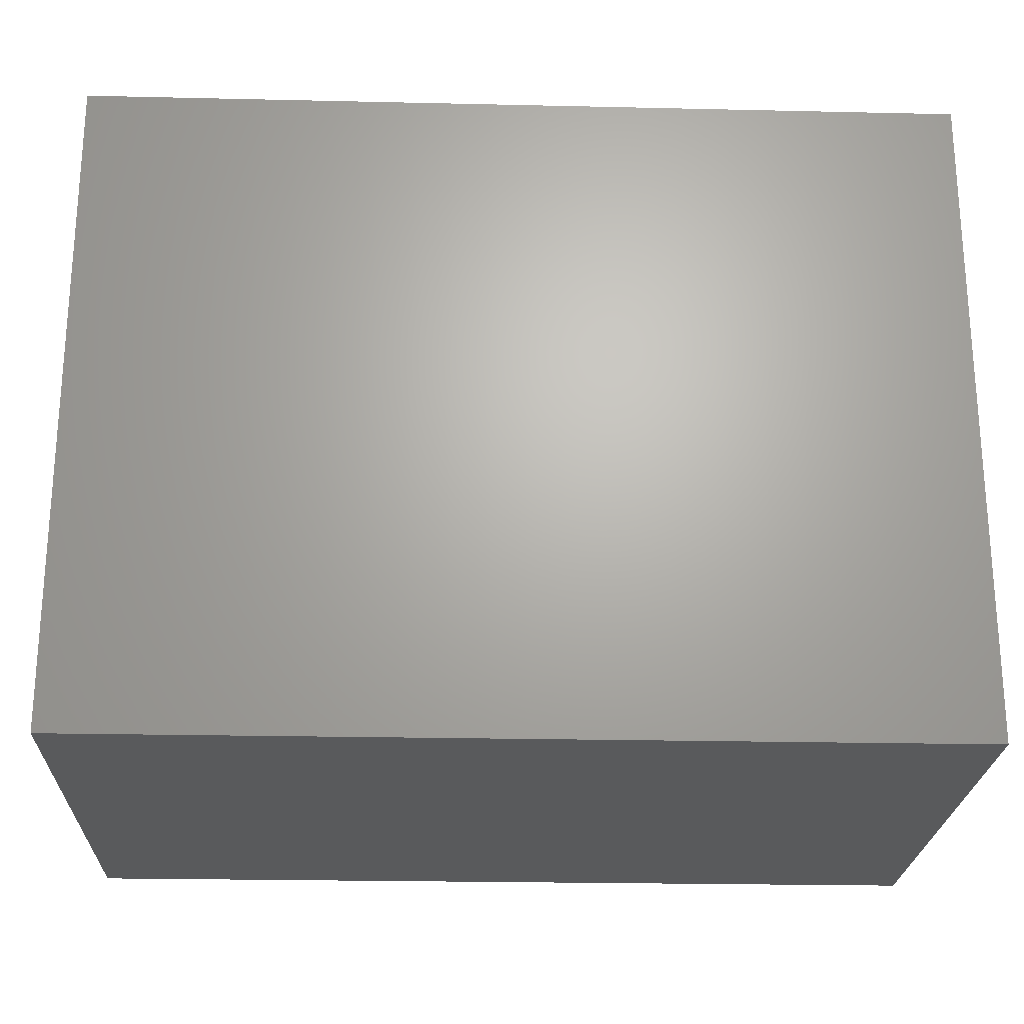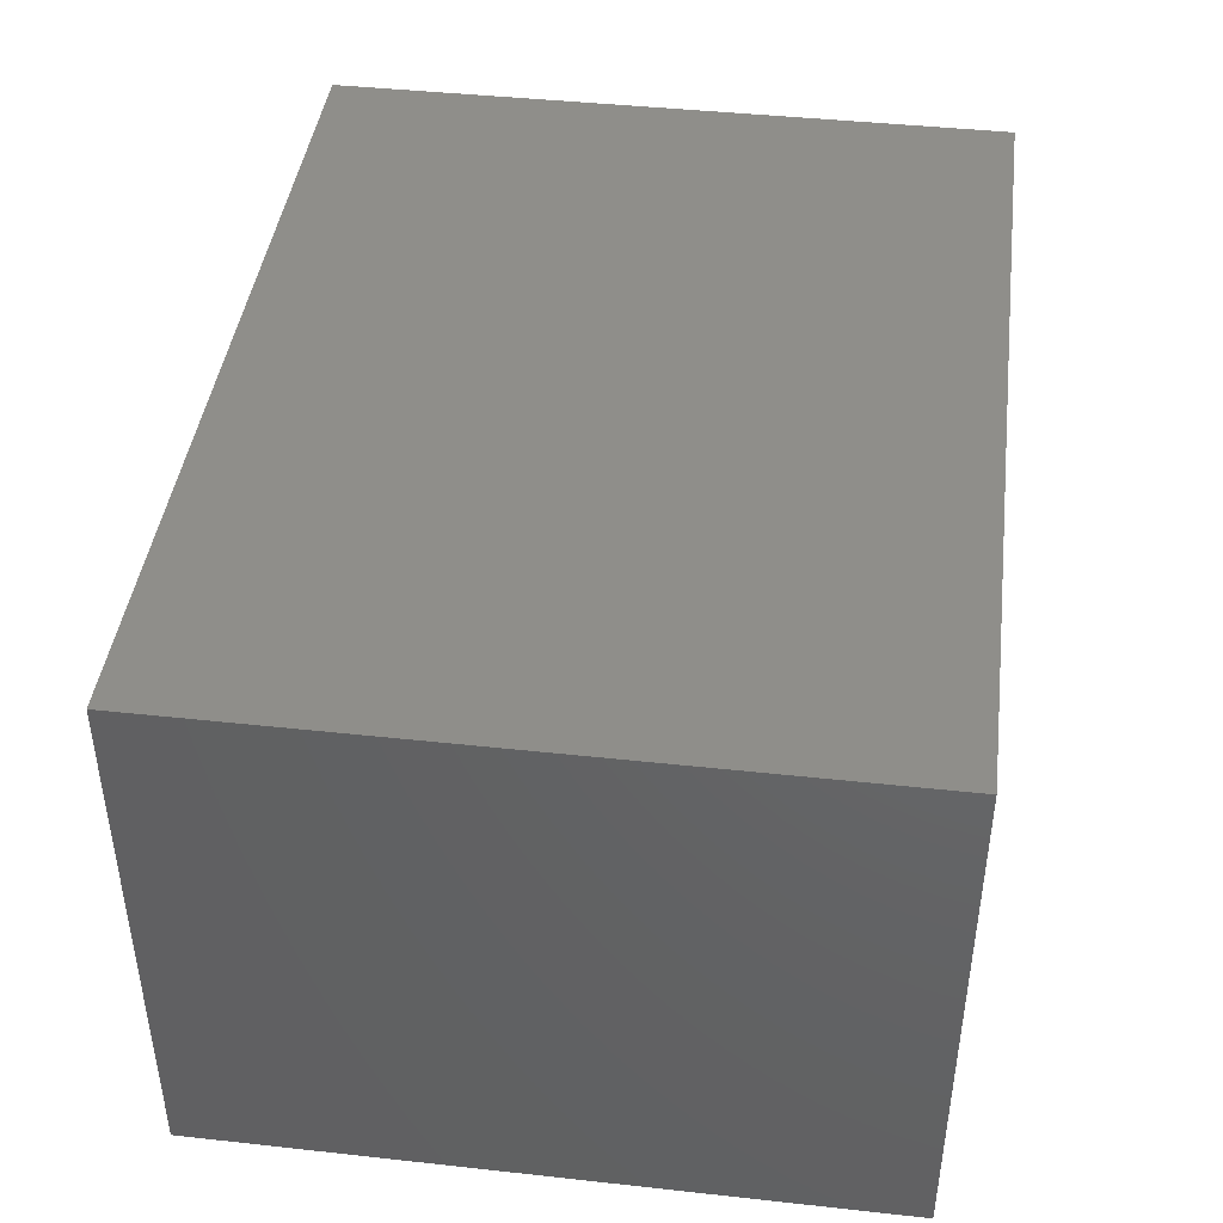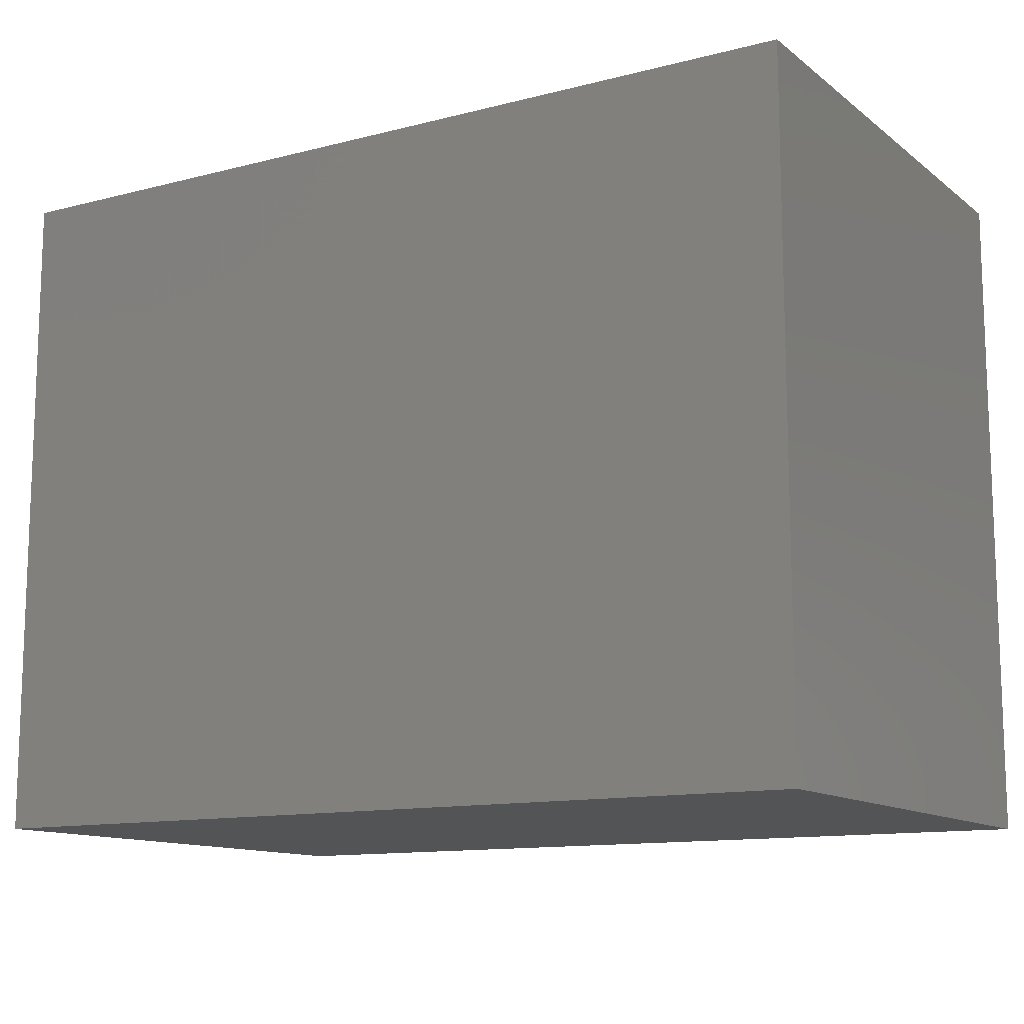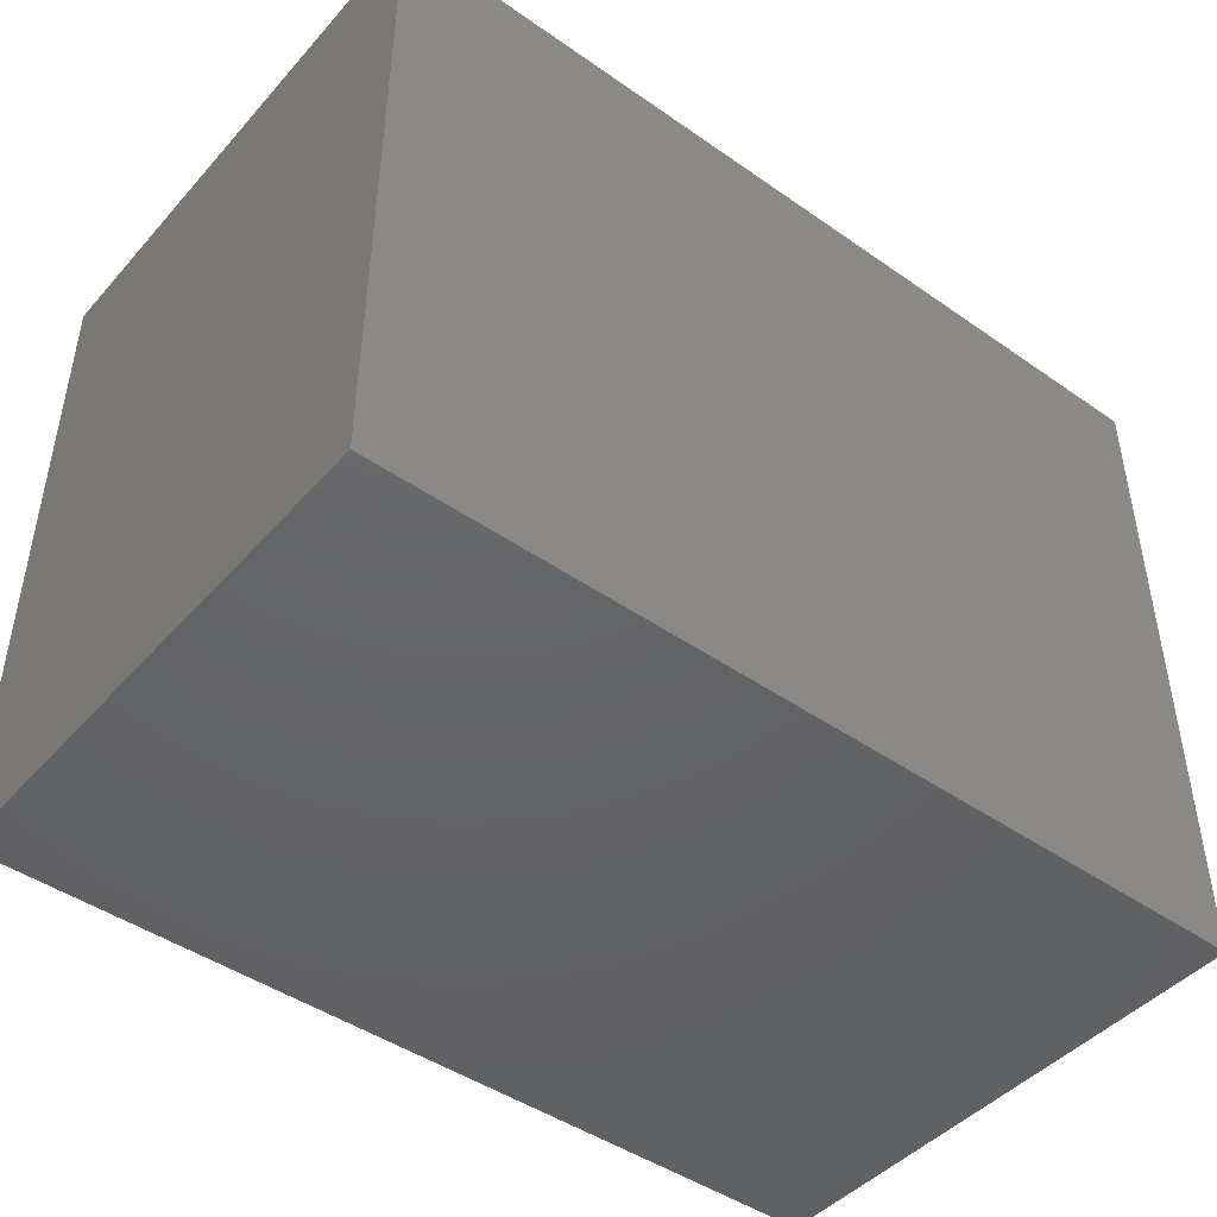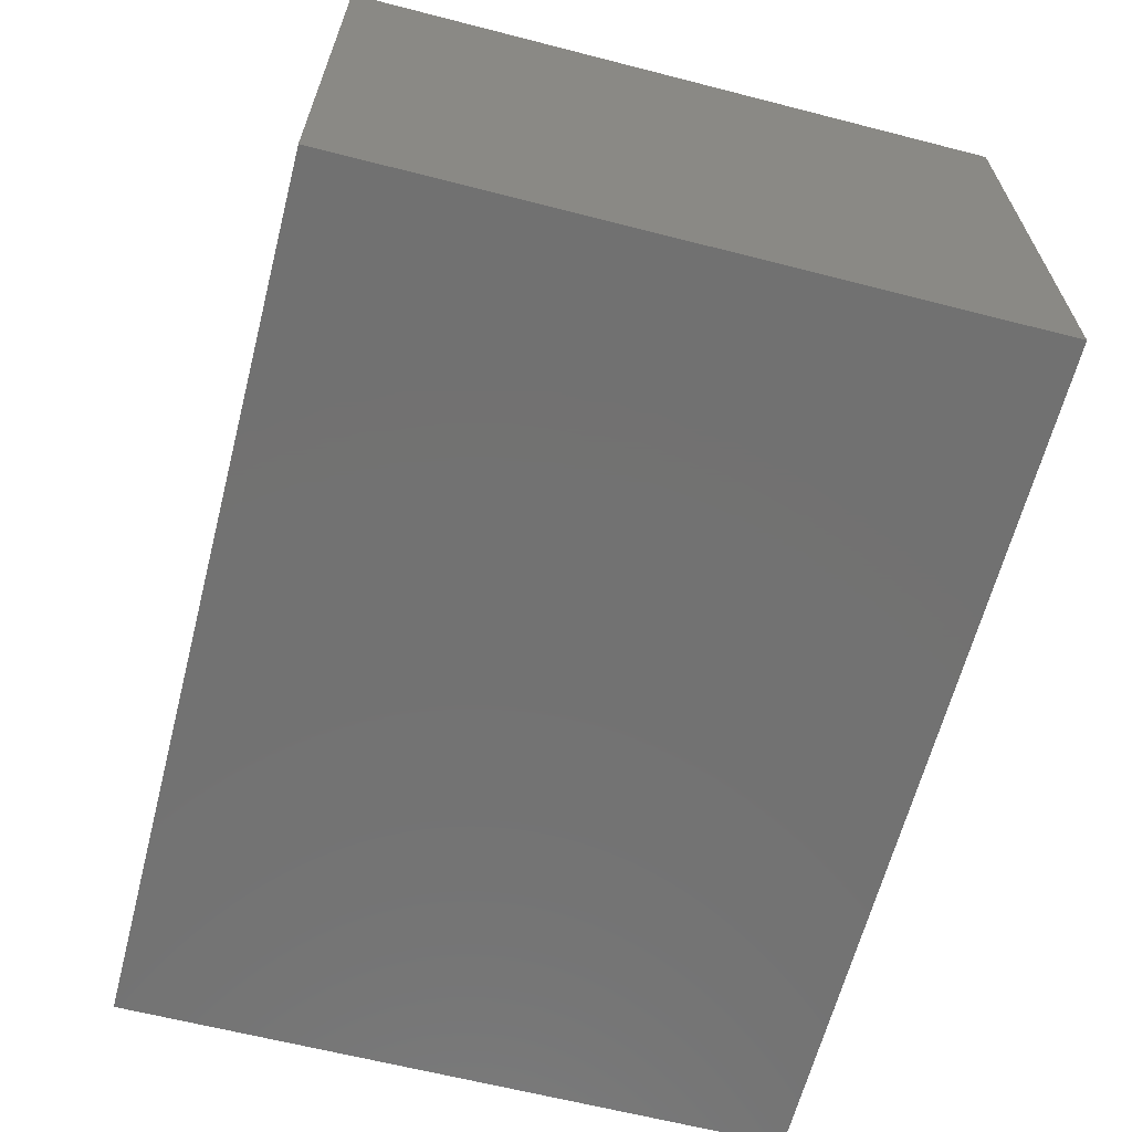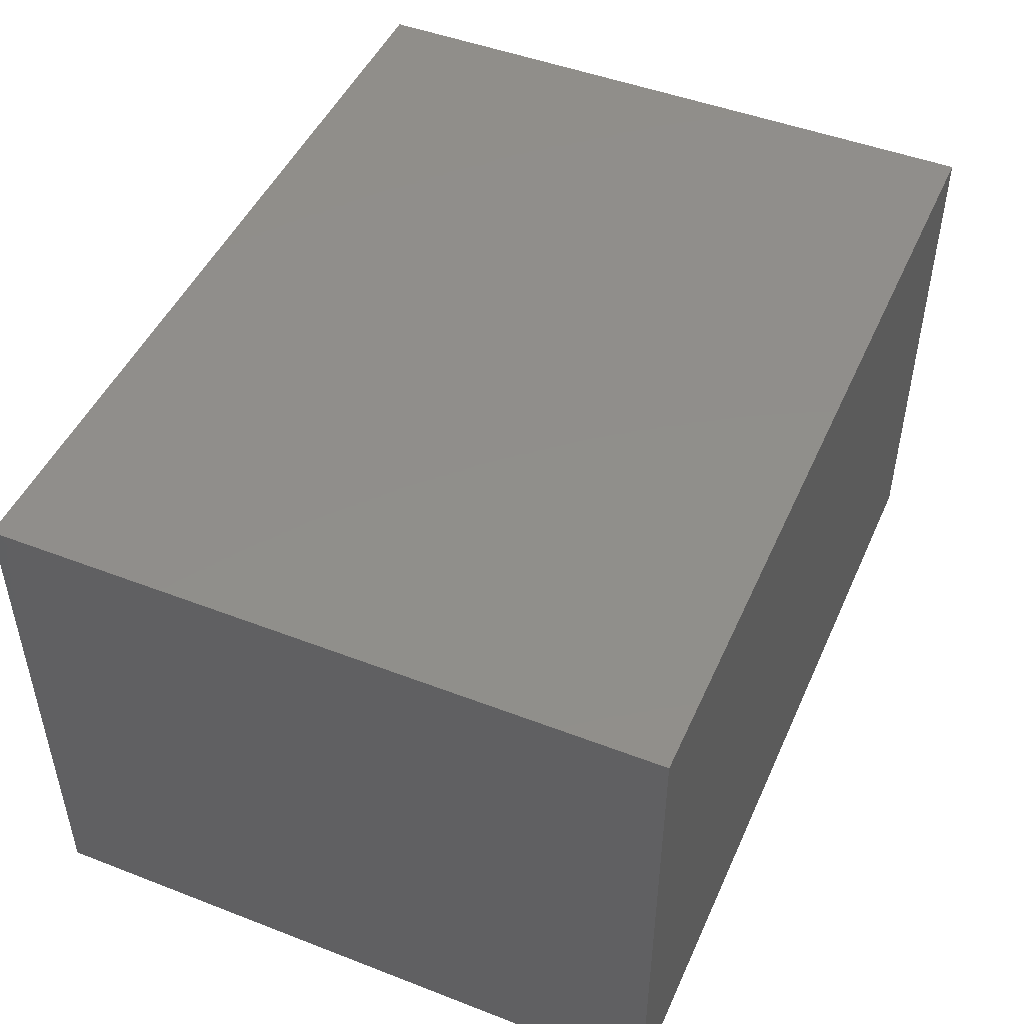
<metadata>
{"format":"stl","ext":"stl","renderer":"f3d","projection":"perspective","resolution":1024,"background":"white","views":[{"elev":-23.2,"azim":177.8,"up":"+Y"},{"elev":43.0,"azim":-82.6,"up":"+Z"},{"elev":-12.3,"azim":31.1,"up":"+Y"},{"elev":-45.4,"azim":-38.8,"up":"+Y"},{"elev":-63.8,"azim":75.5,"up":"+Z"},{"elev":47.6,"azim":-66.5,"up":"+Z"}]}
</metadata>
<code>
# stl→obj: 144 verts, 272 faces
v 0.2656 -0.1797 0.3828
v 0.3672 -0.1797 0.3828
v 0.2656 -0.1761 0.419
v 0.3672 -0.1761 0.419
v 0.2656 -0.1656 0.4538
v 0.3672 -0.1656 0.4538
v 0.2656 -0.1484 0.4859
v 0.3672 -0.1484 0.4859
v 0.2656 -0.1253 0.514
v 0.3672 -0.1253 0.514
v 0.2656 -0.09723 0.5371
v 0.3672 -0.09723 0.5371
v 0.2656 -0.06516 0.5542
v 0.3672 -0.06516 0.5542
v 0.2656 -0.03036 0.5648
v 0.3672 -0.03036 0.5648
v 0.2656 0.005839 0.5683
v 0.3672 0.005839 0.5683
v 0.2656 0.04203 0.5648
v 0.3672 0.04203 0.5648
v 0.2656 0.07684 0.5542
v 0.3672 0.07684 0.5542
v 0.2656 0.1089 0.5371
v 0.3672 0.1089 0.5371
v 0.2656 0.137 0.514
v 0.3672 0.137 0.514
v 0.2656 0.1601 0.4859
v 0.3672 0.1601 0.4859
v 0.2656 0.1772 0.4538
v 0.3672 0.1772 0.4538
v 0.2656 0.1878 0.419
v 0.3672 0.1878 0.419
v 0.2656 0.1914 0.3828
v 0.3672 0.1914 0.3828
v 0.5859 -0.1797 0.3828
v 0.6875 -0.1797 0.3828
v 0.5859 -0.1761 0.419
v 0.6875 -0.1761 0.419
v 0.5859 -0.1656 0.4538
v 0.6875 -0.1656 0.4538
v 0.5859 -0.1484 0.4859
v 0.6875 -0.1484 0.4859
v 0.5859 -0.1253 0.514
v 0.6875 -0.1253 0.514
v 0.5859 -0.09723 0.5371
v 0.6875 -0.09723 0.5371
v 0.5859 -0.06516 0.5542
v 0.6875 -0.06516 0.5542
v 0.5859 -0.03036 0.5648
v 0.6875 -0.03036 0.5648
v 0.5859 0.005839 0.5683
v 0.6875 0.005839 0.5683
v 0.5859 0.04203 0.5648
v 0.6875 0.04203 0.5648
v 0.5859 0.07684 0.5542
v 0.6875 0.07684 0.5542
v 0.5859 0.1089 0.5371
v 0.6875 0.1089 0.5371
v 0.5859 0.137 0.514
v 0.6875 0.137 0.514
v 0.5859 0.1601 0.4859
v 0.6875 0.1601 0.4859
v 0.5859 0.1772 0.4538
v 0.6875 0.1772 0.4538
v 0.5859 0.1878 0.419
v 0.6875 0.1878 0.419
v 0.5859 0.1914 0.3828
v 0.6875 0.1914 0.3828
v 0.2656 0.1878 0.3466
v 0.3672 0.1878 0.3466
v 0.2656 0.1772 0.3118
v 0.3672 0.1772 0.3118
v 0.2656 0.1601 0.2797
v 0.3672 0.1601 0.2797
v 0.2656 0.137 0.2516
v 0.3672 0.137 0.2516
v 0.2656 0.1089 0.2286
v 0.3672 0.1089 0.2286
v 0.2656 0.07684 0.2114
v 0.3672 0.07684 0.2114
v 0.2656 0.04203 0.2009
v 0.3672 0.04203 0.2009
v 0.2656 0.005839 0.1973
v 0.3672 0.005839 0.1973
v 0.2656 -0.03036 0.2009
v 0.3672 -0.03036 0.2009
v 0.2656 -0.06516 0.2114
v 0.3672 -0.06516 0.2114
v 0.2656 -0.09723 0.2286
v 0.3672 -0.09723 0.2286
v 0.2656 -0.1253 0.2516
v 0.3672 -0.1253 0.2516
v 0.2656 -0.1484 0.2797
v 0.3672 -0.1484 0.2797
v 0.2656 -0.1656 0.3118
v 0.3672 -0.1656 0.3118
v 0.2656 -0.1761 0.3466
v 0.3672 -0.1761 0.3466
v 0.5859 0.1878 0.3466
v 0.6875 0.1878 0.3466
v 0.5859 0.1772 0.3118
v 0.6875 0.1772 0.3118
v 0.5859 0.1601 0.2797
v 0.6875 0.1601 0.2797
v 0.5859 0.137 0.2516
v 0.6875 0.137 0.2516
v 0.5859 0.1089 0.2286
v 0.6875 0.1089 0.2286
v 0.5859 0.07684 0.2114
v 0.6875 0.07684 0.2114
v 0.5859 0.04203 0.2009
v 0.6875 0.04203 0.2009
v 0.5859 0.005839 0.1973
v 0.6875 0.005839 0.1973
v 0.5859 -0.03036 0.2009
v 0.6875 -0.03036 0.2009
v 0.5859 -0.06516 0.2114
v 0.6875 -0.06516 0.2114
v 0.5859 -0.09723 0.2286
v 0.6875 -0.09723 0.2286
v 0.5859 -0.1253 0.2516
v 0.6875 -0.1253 0.2516
v 0.5859 -0.1484 0.2797
v 0.6875 -0.1484 0.2797
v 0.5859 -0.1656 0.3118
v 0.6875 -0.1656 0.3118
v 0.5859 -0.1761 0.3466
v 0.6875 -0.1761 0.3466
v -0.7422 0.5703 0.8281
v -0.7422 -0.5703 0.8281
v 0.75 0.5703 0.8281
v 0.75 -0.5703 0.8281
v -0.7422 -0.5703 -0.07812
v 0.75 -0.5703 -0.07812
v 0.75 0.5703 -0.07812
v -0.7422 0.5703 -0.07812
v -0.6406 0.4688 0.7266
v 0.6484 0.4688 0.7266
v -0.6406 -0.4688 0.7266
v 0.6484 -0.4688 0.7266
v -0.6406 -0.4688 0.02344
v 0.6484 -0.4688 0.02344
v 0.6484 0.4688 0.02344
v -0.6406 0.4688 0.02344
f 1 2 3
f 3 2 4
f 3 4 5
f 5 4 6
f 5 6 7
f 7 6 8
f 7 8 9
f 9 8 10
f 9 10 11
f 11 10 12
f 11 12 13
f 13 12 14
f 13 14 15
f 15 14 16
f 15 16 17
f 17 16 18
f 17 18 19
f 19 18 20
f 19 20 21
f 21 20 22
f 21 22 23
f 23 22 24
f 23 24 25
f 25 24 26
f 25 26 27
f 27 26 28
f 27 28 29
f 29 28 30
f 29 30 31
f 31 30 32
f 31 32 33
f 33 32 34
f 35 36 37
f 37 36 38
f 37 38 39
f 39 38 40
f 39 40 41
f 41 40 42
f 41 42 43
f 43 42 44
f 43 44 45
f 45 44 46
f 45 46 47
f 47 46 48
f 47 48 49
f 49 48 50
f 49 50 51
f 51 50 52
f 51 52 53
f 53 52 54
f 53 54 55
f 55 54 56
f 55 56 57
f 57 56 58
f 57 58 59
f 59 58 60
f 59 60 61
f 61 60 62
f 61 62 63
f 63 62 64
f 63 64 65
f 65 64 66
f 65 66 67
f 67 66 68
f 33 34 69
f 69 34 70
f 69 70 71
f 71 70 72
f 71 72 73
f 73 72 74
f 73 74 75
f 75 74 76
f 75 76 77
f 77 76 78
f 77 78 79
f 79 78 80
f 79 80 81
f 81 80 82
f 81 82 83
f 83 82 84
f 83 84 85
f 85 84 86
f 85 86 87
f 87 86 88
f 87 88 89
f 89 88 90
f 89 90 91
f 91 90 92
f 91 92 93
f 93 92 94
f 93 94 95
f 95 94 96
f 95 96 97
f 97 96 98
f 97 98 1
f 1 98 2
f 67 68 99
f 99 68 100
f 99 100 101
f 101 100 102
f 101 102 103
f 103 102 104
f 103 104 105
f 105 104 106
f 105 106 107
f 107 106 108
f 107 108 109
f 109 108 110
f 109 110 111
f 111 110 112
f 111 112 113
f 113 112 114
f 113 114 115
f 115 114 116
f 115 116 117
f 117 116 118
f 117 118 119
f 119 118 120
f 119 120 121
f 121 120 122
f 121 122 123
f 123 122 124
f 123 124 125
f 125 124 126
f 125 126 127
f 127 126 128
f 127 128 35
f 35 128 36
f 16 20 18
f 20 16 14
f 20 14 22
f 80 86 82
f 82 86 84
f 22 14 24
f 24 14 12
f 24 12 26
f 26 12 10
f 26 10 28
f 28 10 8
f 28 8 30
f 30 8 6
f 30 6 32
f 32 6 4
f 32 4 34
f 34 4 2
f 34 2 70
f 70 2 98
f 70 98 72
f 72 98 96
f 72 96 74
f 74 96 94
f 74 94 76
f 76 94 92
f 76 92 78
f 78 92 90
f 78 90 80
f 80 90 88
f 80 88 86
f 51 53 49
f 47 49 53
f 55 47 53
f 111 115 109
f 113 115 111
f 115 117 109
f 109 117 119
f 109 119 107
f 107 119 121
f 107 121 105
f 105 121 123
f 105 123 103
f 103 123 125
f 103 125 101
f 101 125 127
f 101 127 99
f 99 127 35
f 99 35 67
f 67 35 37
f 67 37 65
f 65 37 39
f 65 39 63
f 63 39 41
f 63 41 61
f 61 41 43
f 61 43 59
f 59 43 45
f 59 45 57
f 57 45 47
f 57 47 55
f 129 130 131
f 131 130 132
f 130 133 132
f 132 133 134
f 132 134 131
f 131 134 135
f 131 135 129
f 129 135 136
f 129 136 130
f 130 136 133
f 136 135 133
f 133 135 134
f 17 19 15
f 13 15 19
f 21 13 19
f 81 85 79
f 83 85 81
f 85 87 79
f 79 87 89
f 79 89 77
f 77 89 91
f 77 91 75
f 75 91 93
f 75 93 73
f 73 93 95
f 73 95 71
f 71 95 97
f 71 97 69
f 69 97 1
f 69 1 33
f 33 1 3
f 33 3 31
f 31 3 5
f 31 5 29
f 29 5 7
f 29 7 27
f 27 7 9
f 27 9 25
f 25 9 11
f 25 11 23
f 23 11 13
f 23 13 21
f 50 54 52
f 54 50 48
f 54 48 56
f 110 116 112
f 112 116 114
f 56 48 58
f 58 48 46
f 58 46 60
f 60 46 44
f 60 44 62
f 62 44 42
f 62 42 64
f 64 42 40
f 64 40 66
f 66 40 38
f 66 38 68
f 68 38 36
f 68 36 100
f 100 36 128
f 100 128 102
f 102 128 126
f 102 126 104
f 104 126 124
f 104 124 106
f 106 124 122
f 106 122 108
f 108 122 120
f 108 120 110
f 110 120 118
f 110 118 116
f 137 138 139
f 139 138 140
f 139 140 141
f 141 140 142
f 140 138 142
f 142 138 143
f 138 137 143
f 143 137 144
f 137 139 144
f 144 139 141
f 144 141 143
f 143 141 142

</code>
